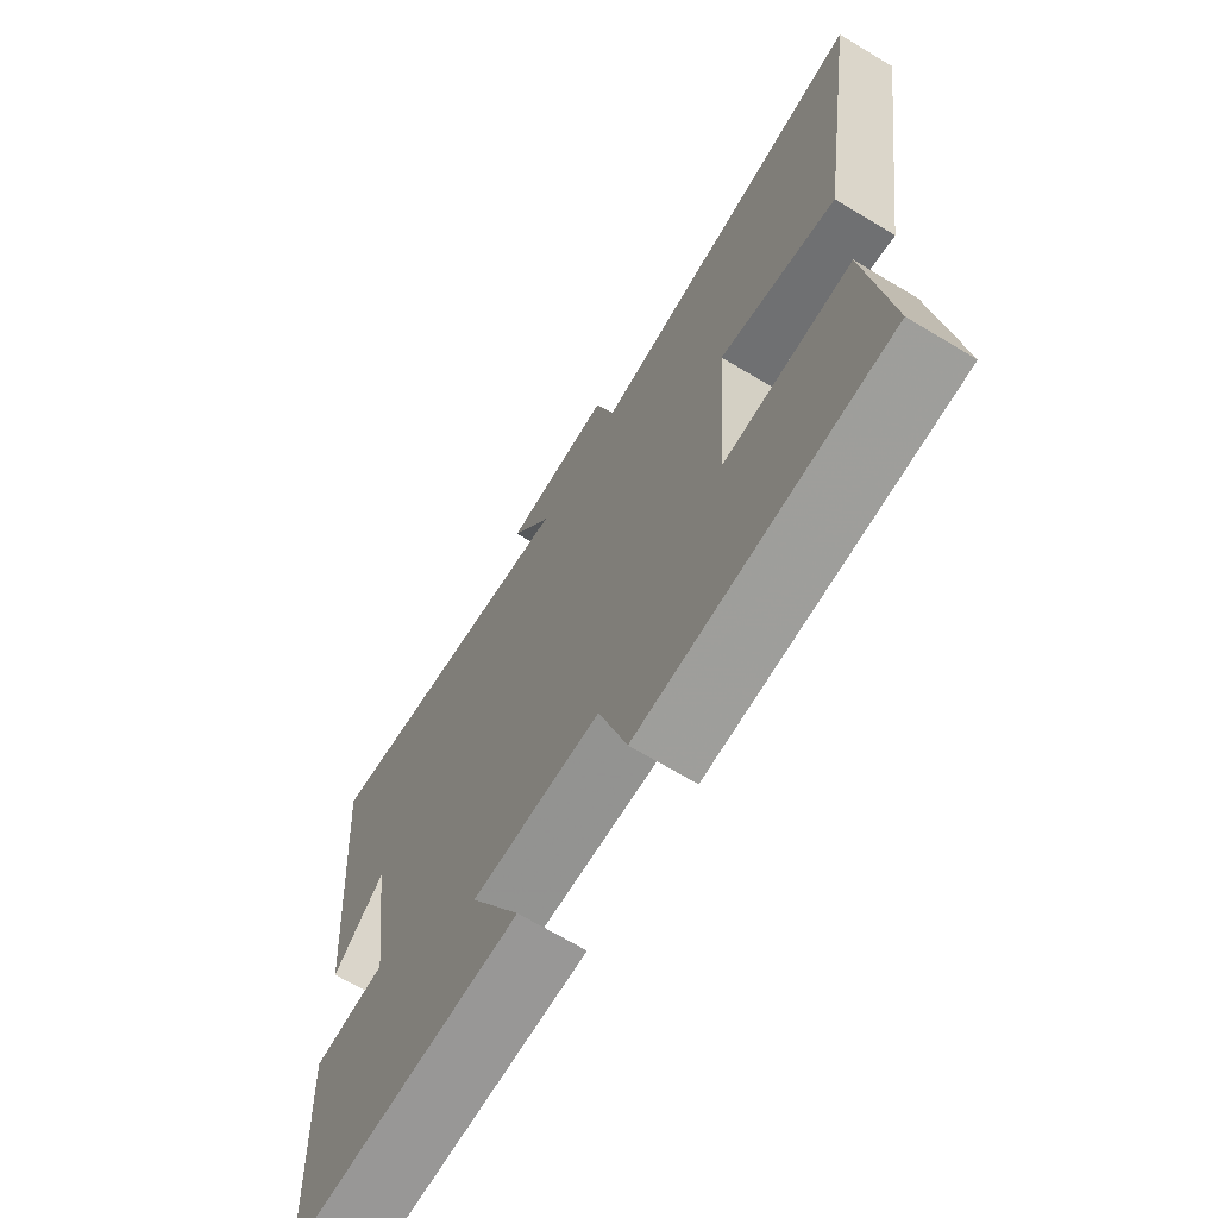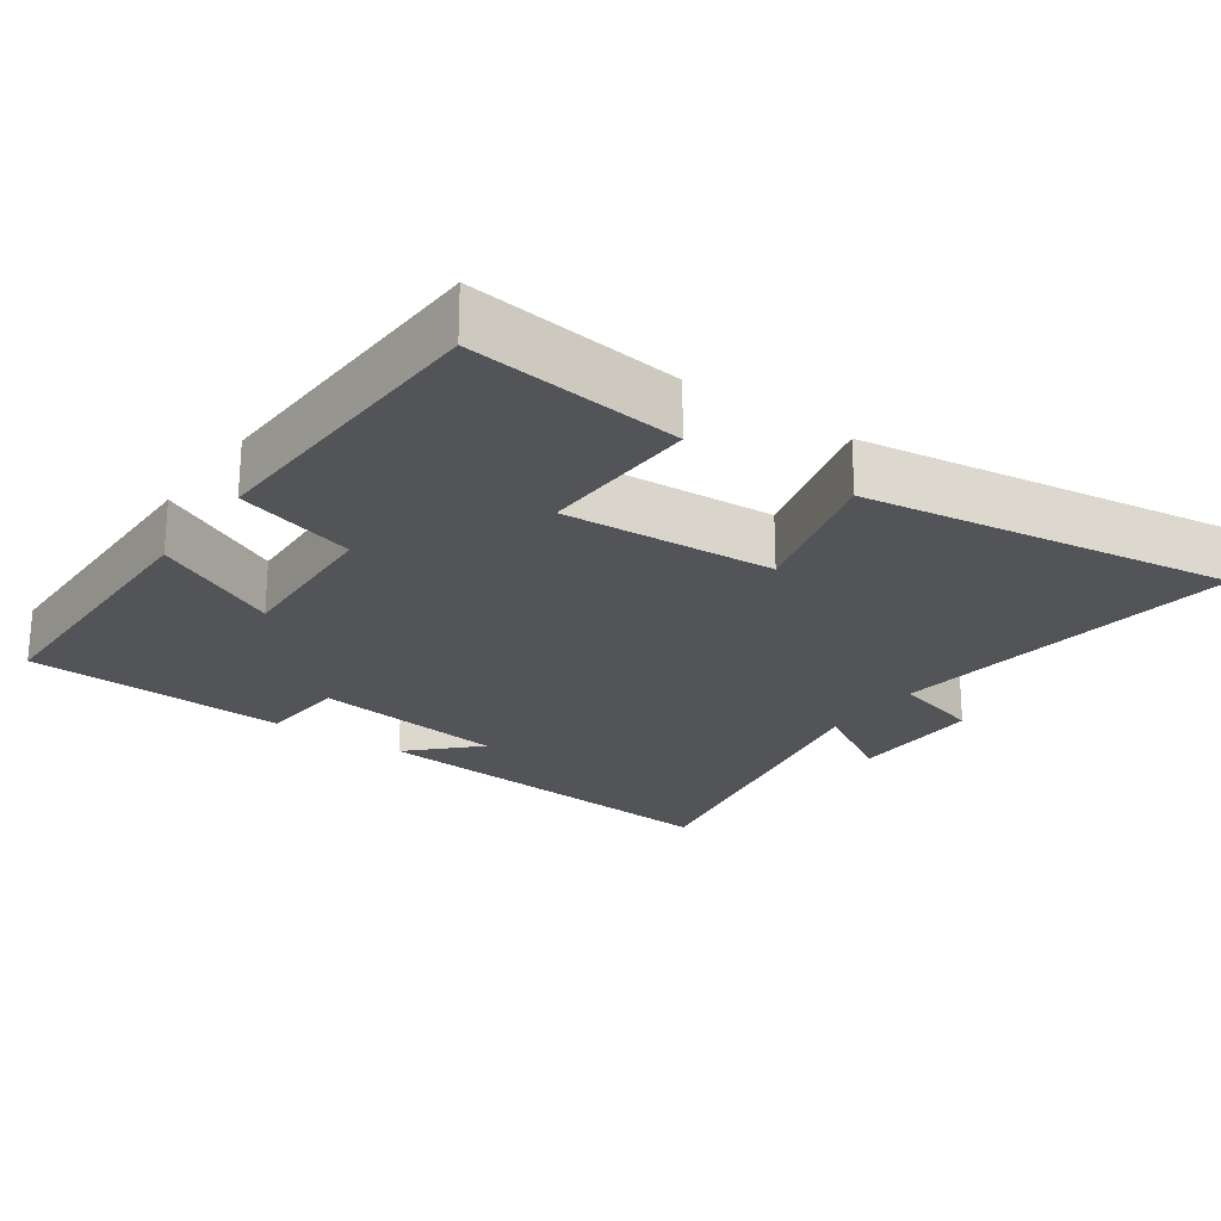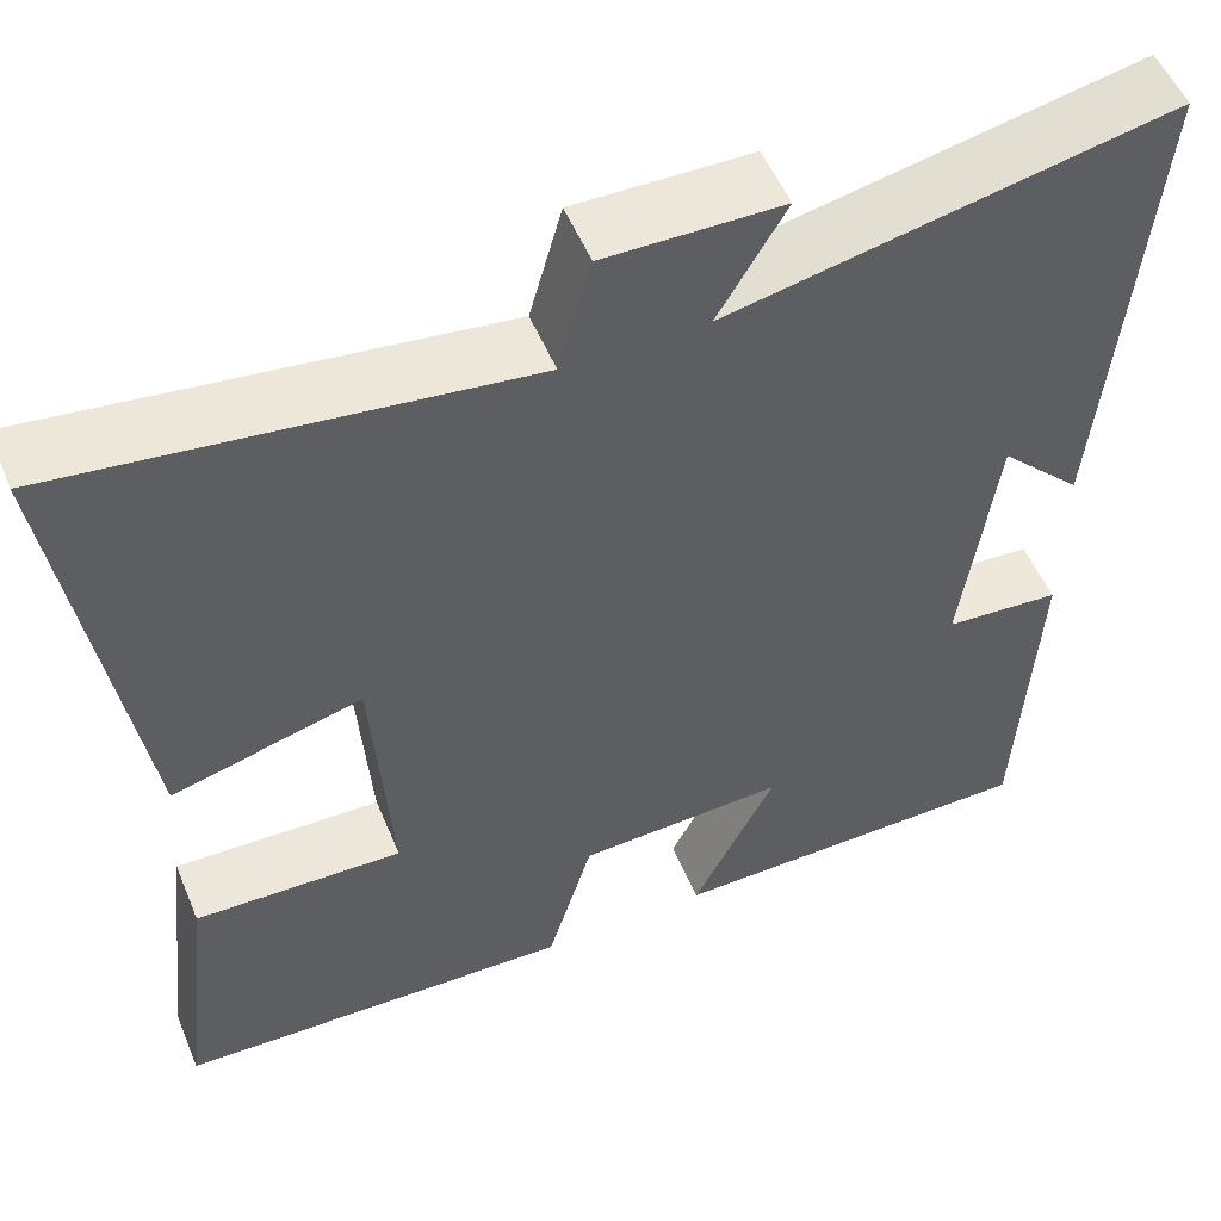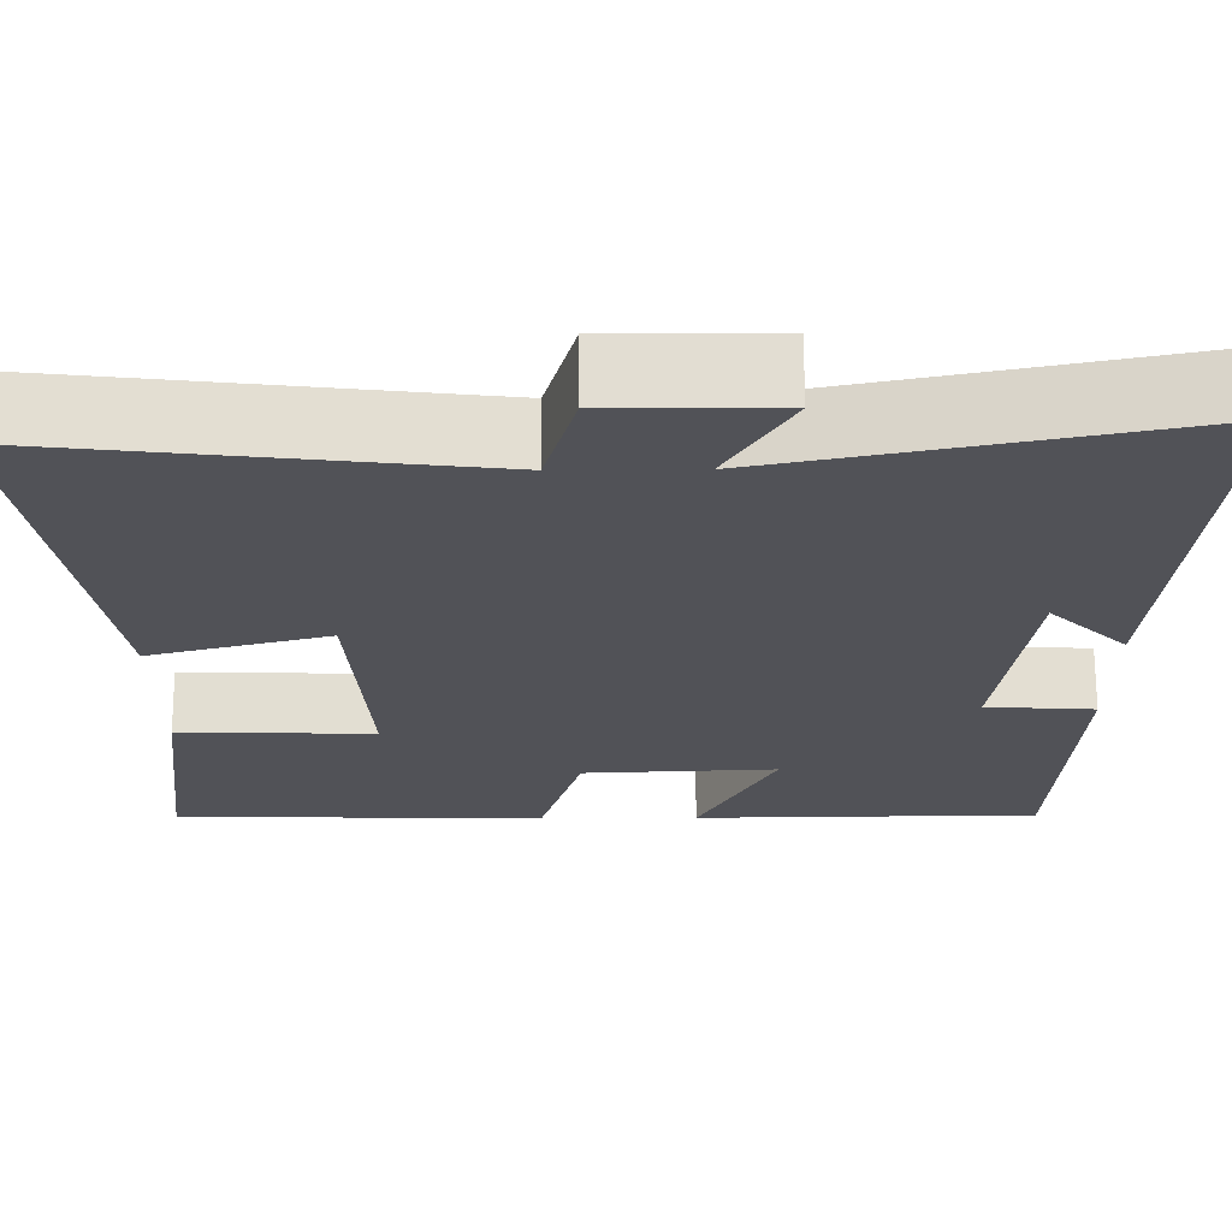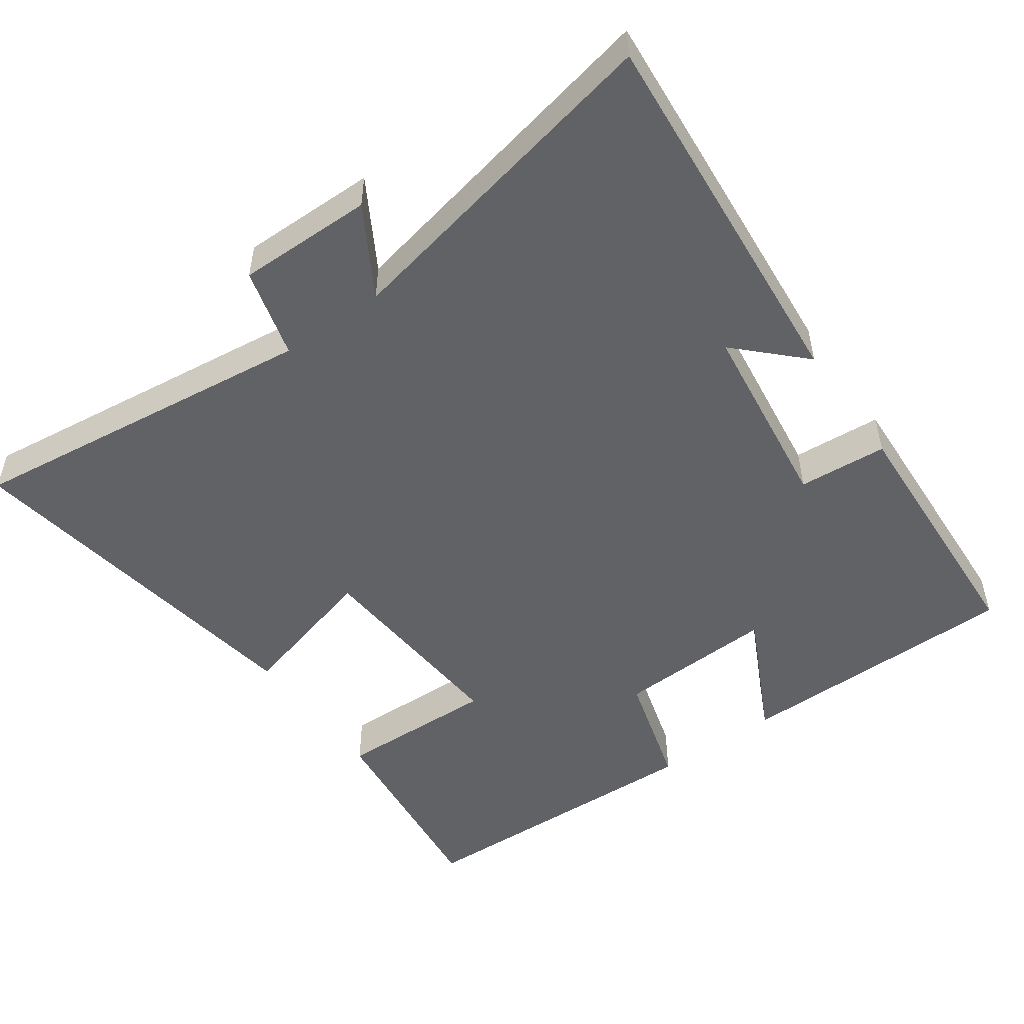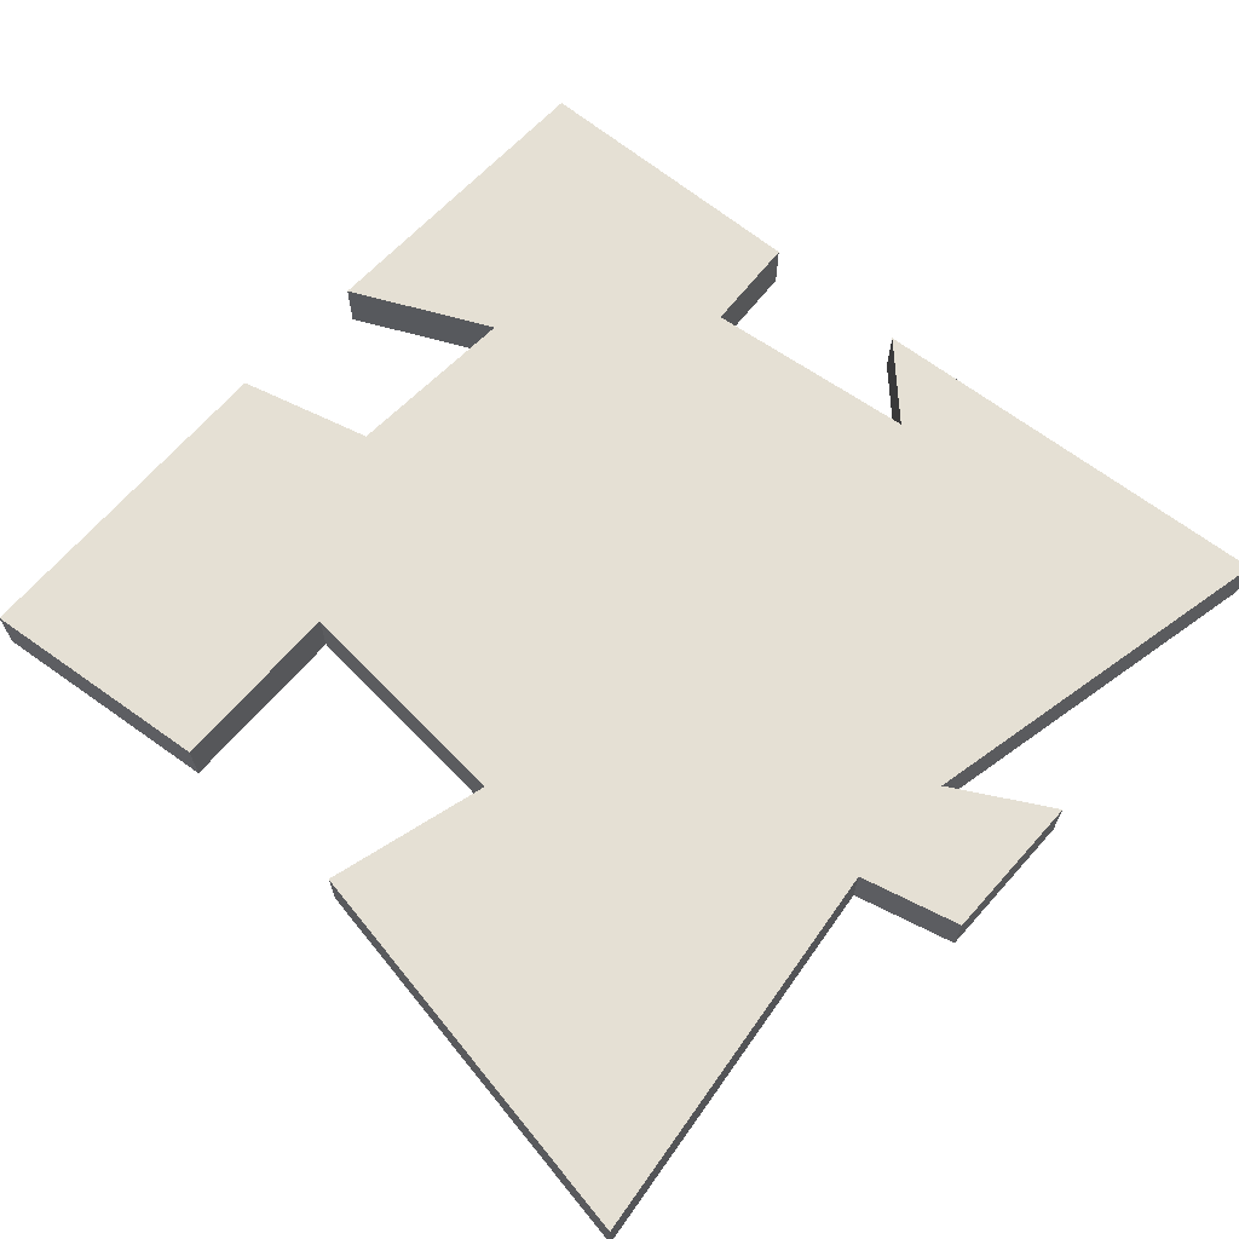
<metadata>
{"format":"obj","ext":"obj","renderer":"f3d","projection":"perspective","resolution":1024,"background":"white","views":[{"elev":-68.9,"azim":-121.0,"up":"+Z"},{"elev":-23.0,"azim":-125.3,"up":"+Y"},{"elev":53.1,"azim":-22.4,"up":"+Z"},{"elev":68.4,"azim":-0.3,"up":"+Z"},{"elev":-50.6,"azim":35.6,"up":"+Y"},{"elev":65.8,"azim":-47.6,"up":"+Y"}]}
</metadata>
<code>
v -0.578 0.07 0.562
v -0.082 0.07 0.5
v -0.047 0.07 0.626
v 0.143 0.07 0.624
v 0.07 0.07 0.5
v 0.546 0.07 0.598
v 0.5 0.07 0.065
v 0.411 0.07 0.154
v 0.375 0.07 -0.118
v 0.5 0.07 -0.127
v 0.481 0.07 -0.496
v 0.079 0.07 -0.5
v 0.168 0.07 -0.322
v -0.056 0.07 -0.332
v -0.105 0.07 -0.5
v -0.535 0.07 -0.485
v -0.5 0.07 -0.187
v -0.275 0.07 -0.194
v -0.295 0.07 0.102
v -0.5 0.07 0.047
v -0.578 0 0.562
v -0.082 0 0.5
v -0.047 0 0.626
v 0.143 0 0.624
v 0.07 0 0.5
v 0.546 0 0.598
v 0.5 0 0.065
v 0.411 0 0.154
v 0.375 0 -0.118
v 0.5 0 -0.127
v 0.481 0 -0.496
v 0.079 0 -0.5
v 0.168 0 -0.322
v -0.056 0 -0.332
v -0.105 0 -0.5
v -0.535 0 -0.485
v -0.5 0 -0.187
v -0.275 0 -0.194
v -0.295 0 0.102
v -0.5 0 0.047
f 19 20 1 2
f 18 19 2
f 16 17 18
f 15 16 18
f 14 15 18
f 13 14 18 2
f 11 12 13
f 10 11 13
f 9 10 13
f 8 9 13 2
f 5 6 7 8
f 5 8 2
f 2 3 4 5
f 22 21 40 39
f 22 39 38
f 38 37 36
f 38 36 35
f 38 35 34
f 22 38 34 33
f 33 32 31
f 33 31 30
f 33 30 29
f 22 33 29 28
f 28 27 26 25
f 22 28 25
f 25 24 23 22
f 1 21 22 2
f 2 22 23 3
f 3 23 24 4
f 4 24 25 5
f 5 25 26 6
f 6 26 27 7
f 7 27 28 8
f 8 28 29 9
f 9 29 30 10
f 10 30 31 11
f 11 31 32 12
f 12 32 33 13
f 13 33 34 14
f 14 34 35 15
f 15 35 36 16
f 16 36 37 17
f 17 37 38 18
f 18 38 39 19
f 19 39 40 20
f 20 40 21 1

</code>
